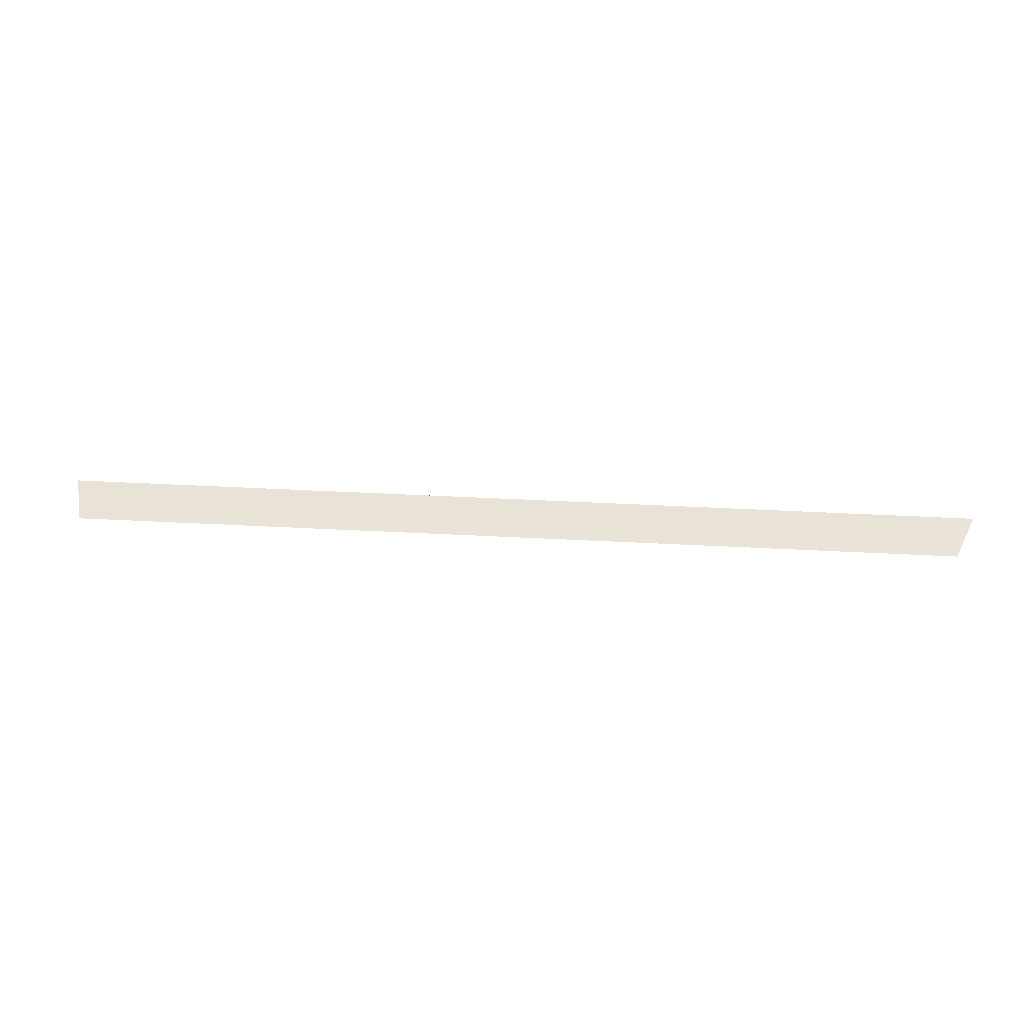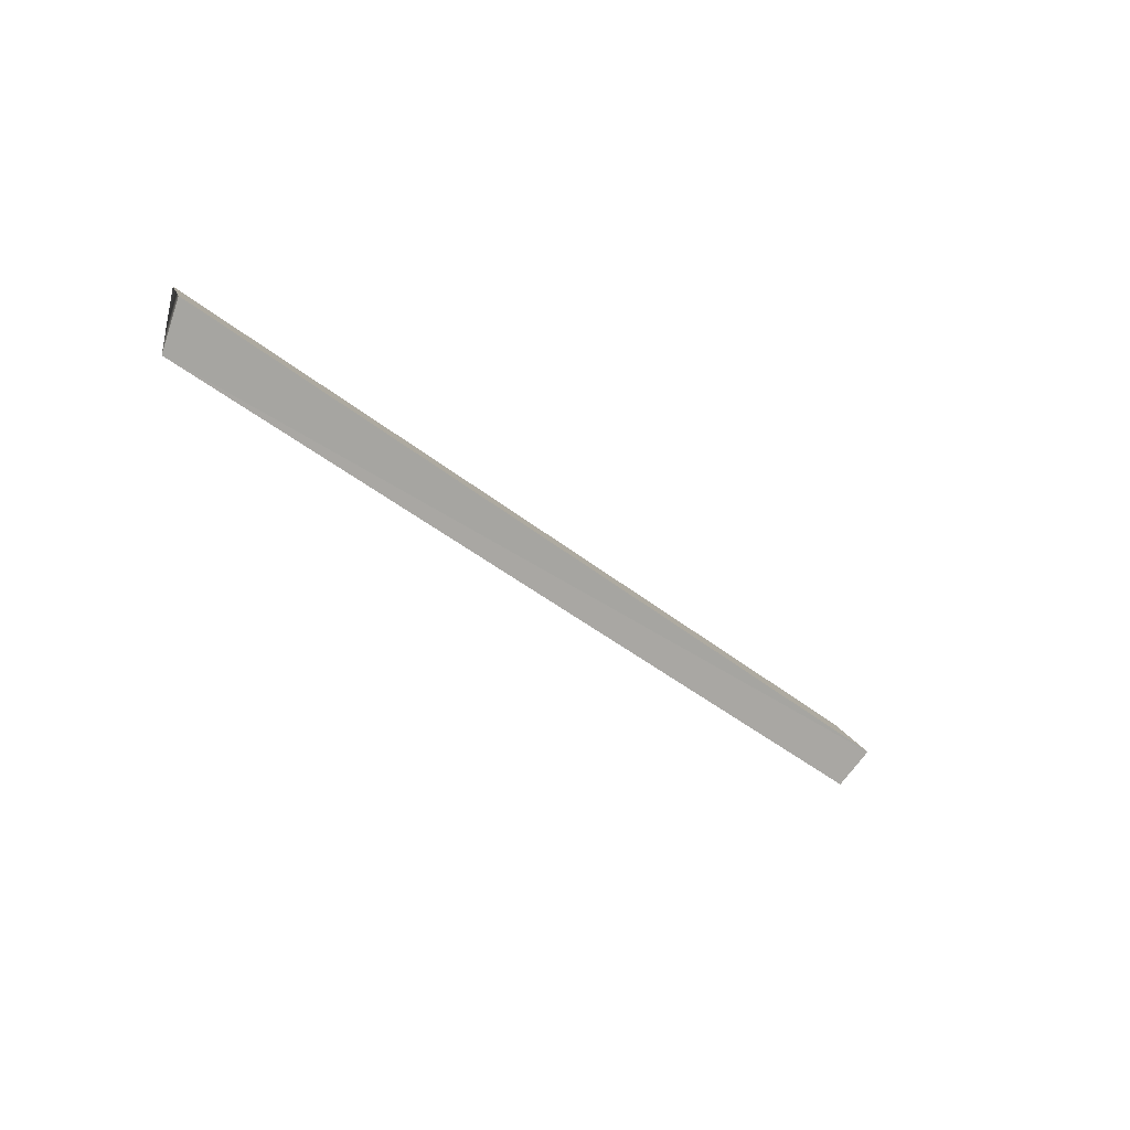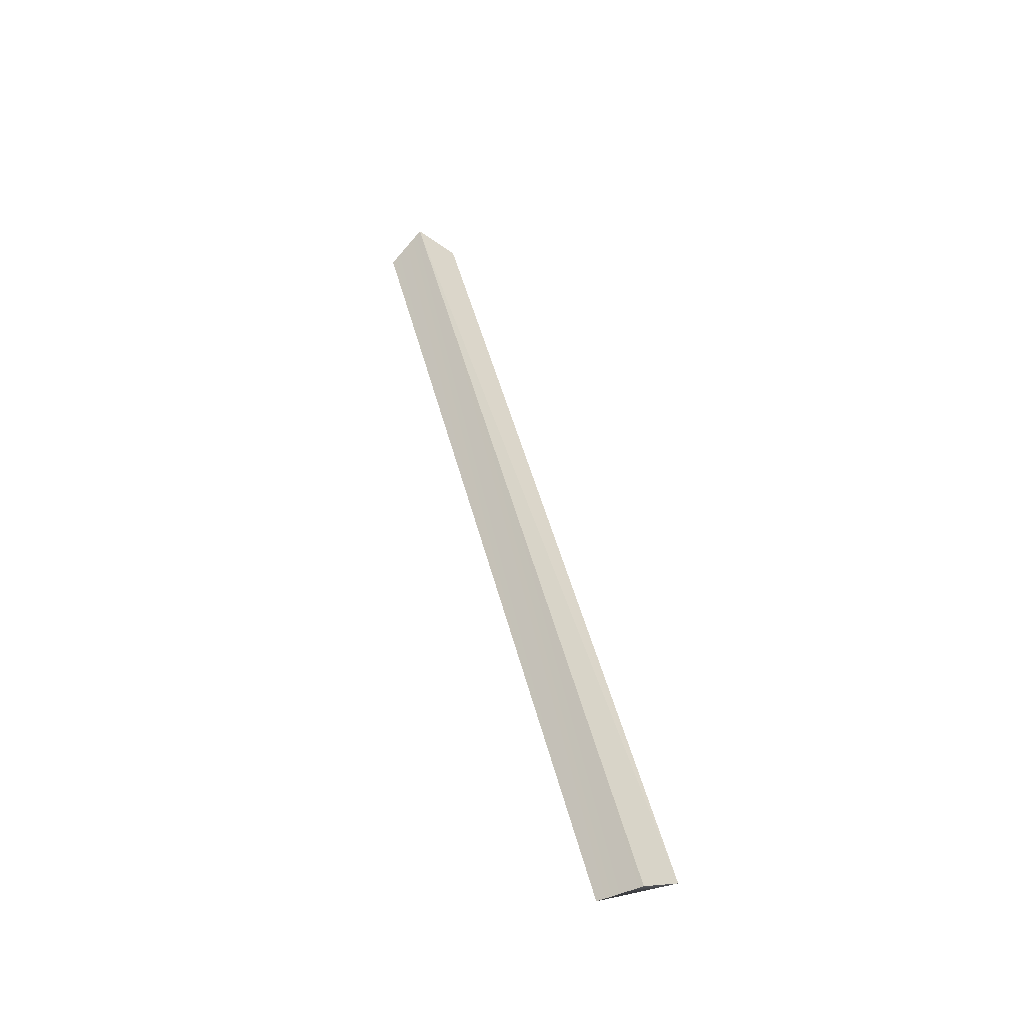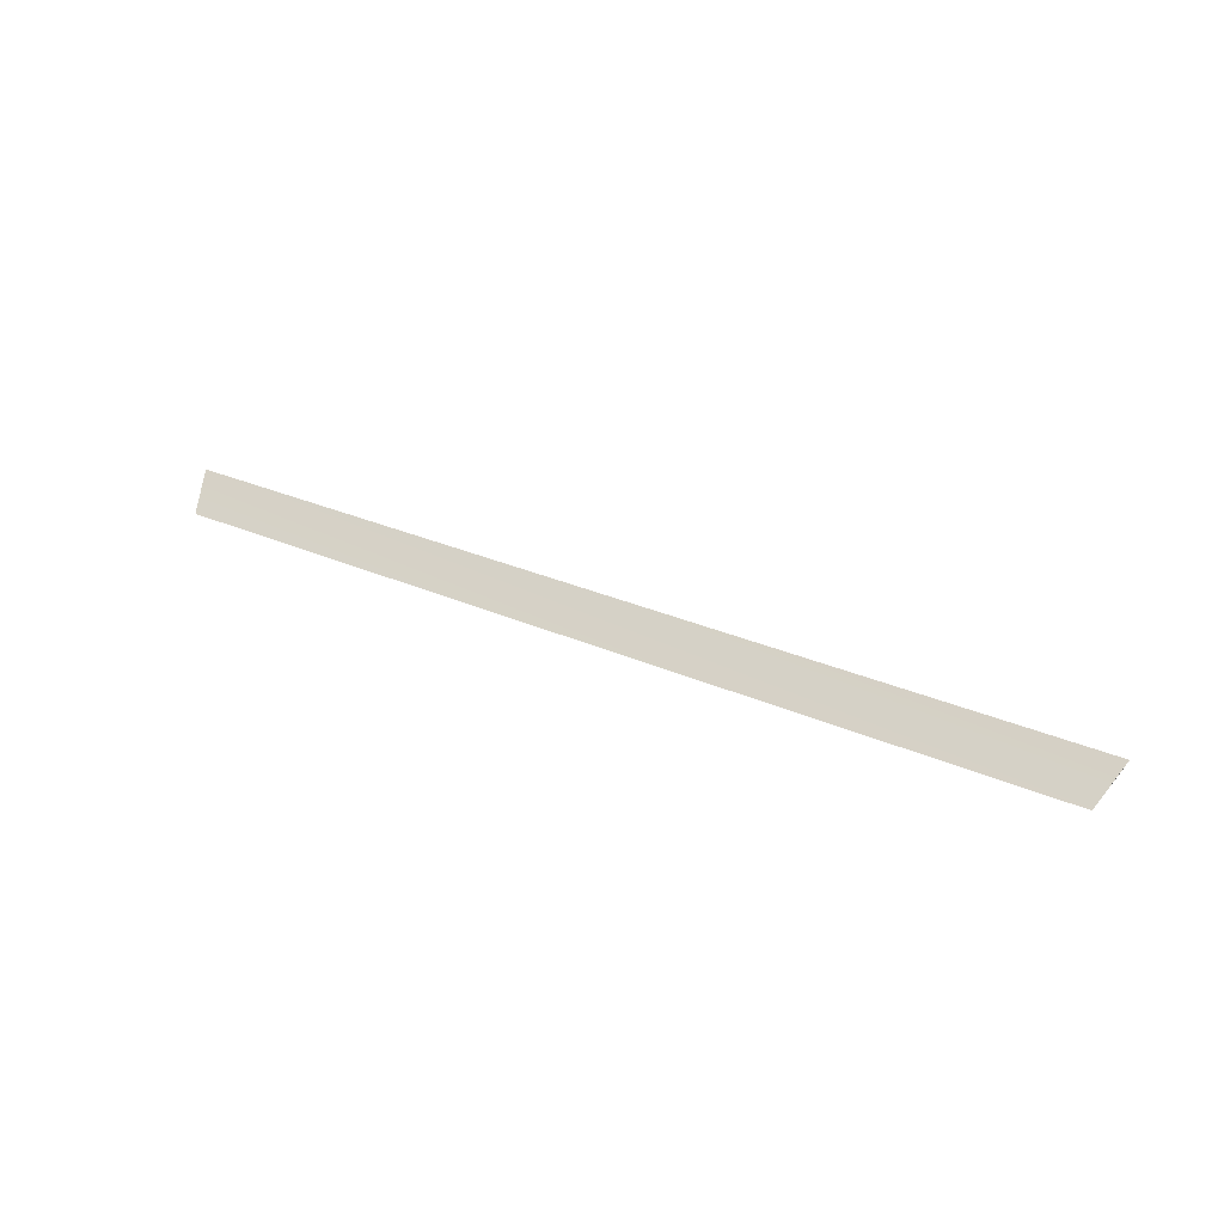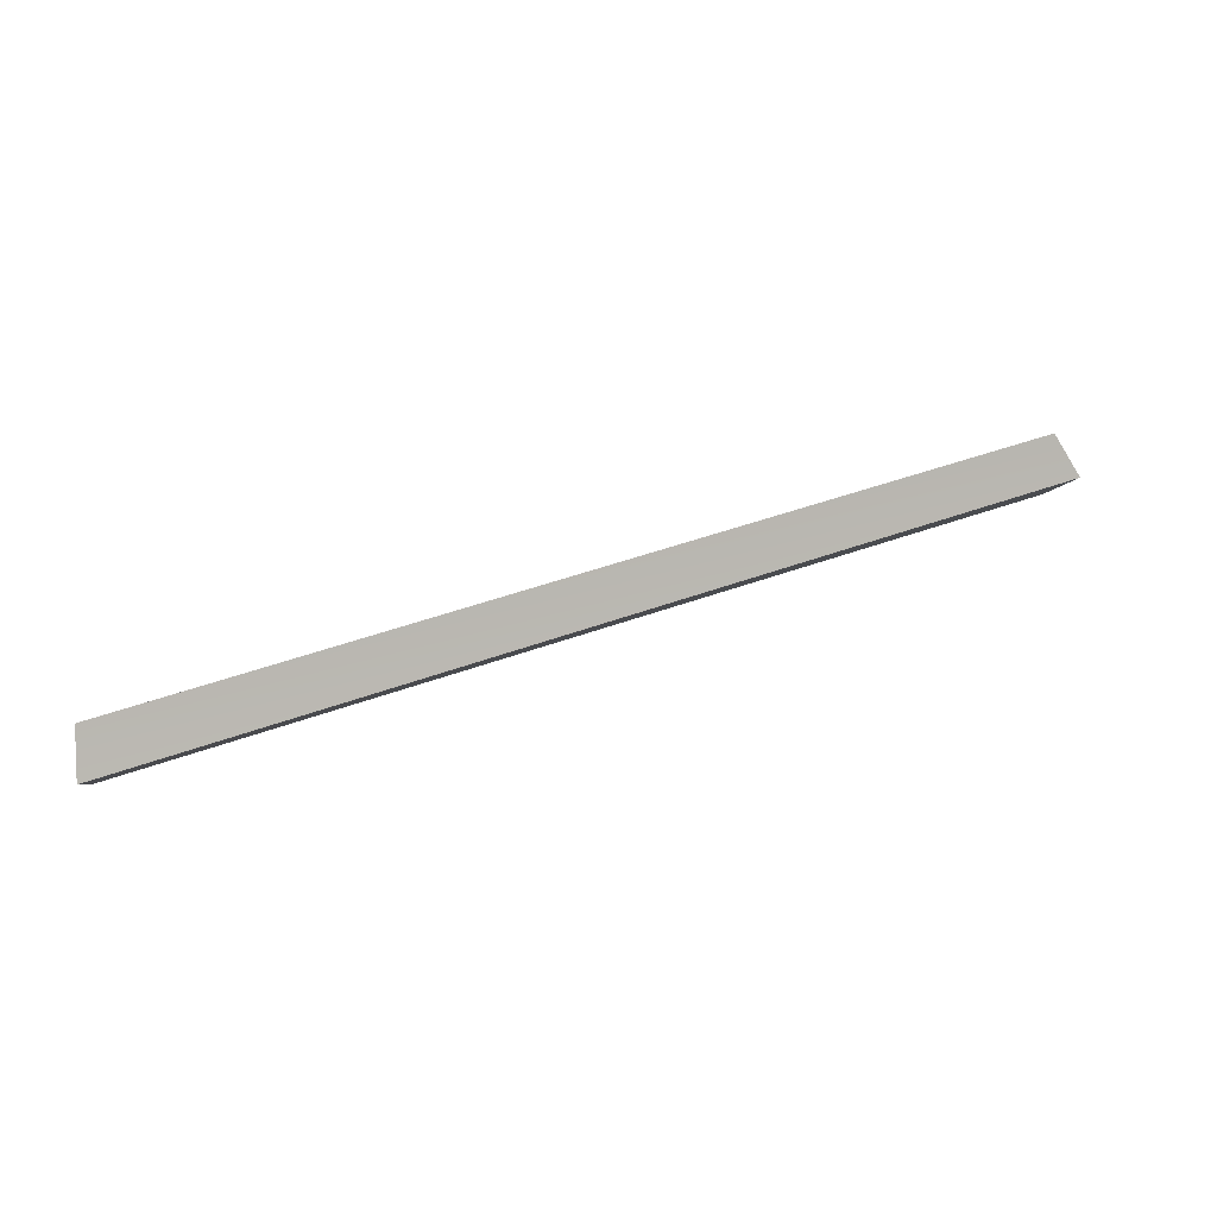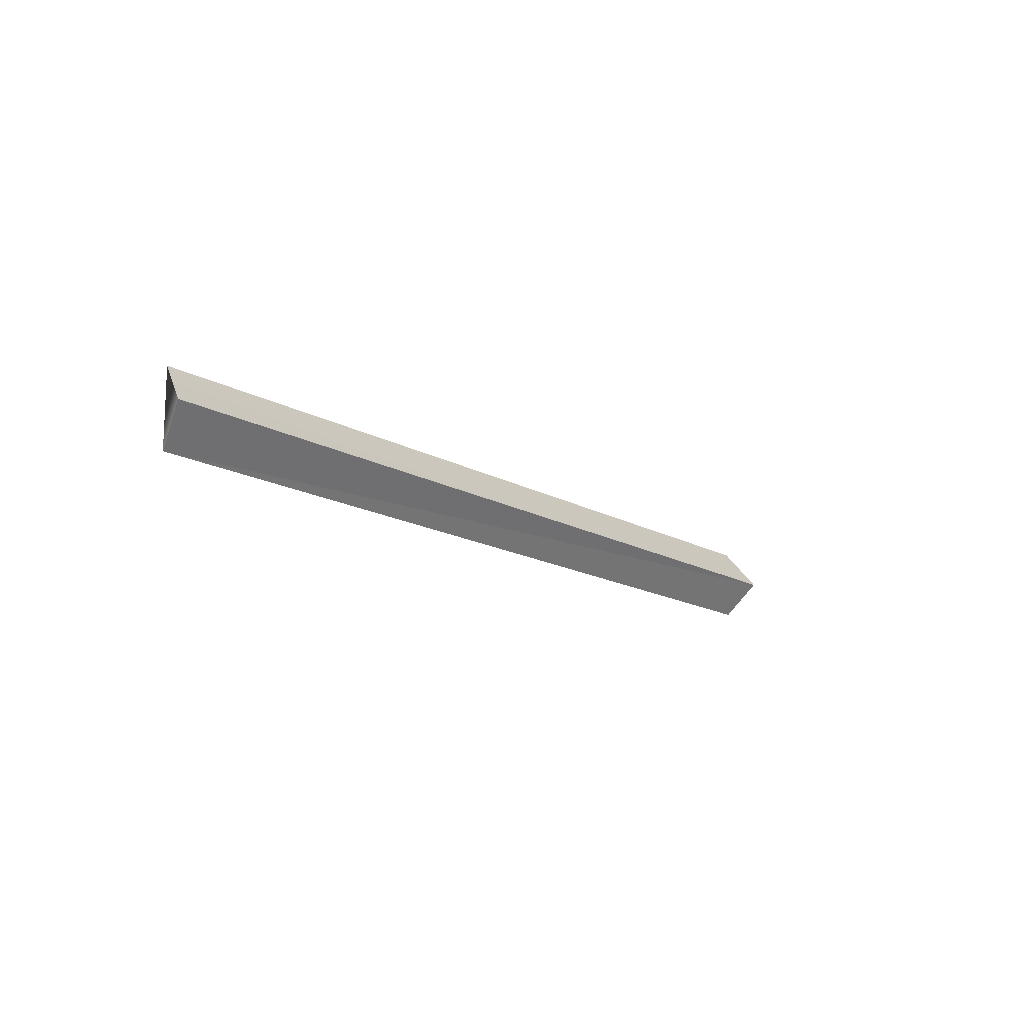
<metadata>
{"format":"obj","ext":"obj","renderer":"f3d","projection":"perspective","resolution":1024,"background":"white","views":[{"elev":20.1,"azim":-172.7,"up":"+Y"},{"elev":-36.2,"azim":132.0,"up":"+Z"},{"elev":46.7,"azim":76.1,"up":"+Y"},{"elev":30.1,"azim":32.4,"up":"+Y"},{"elev":44.7,"azim":156.6,"up":"+Z"},{"elev":-14.2,"azim":127.5,"up":"+Z"}]}
</metadata>
<code>
g Object133
v -61.51 63.63 -0.5223
v -59.3 60.12 -5.254
v -59.3 60.12 4.357
v 57.49 59.86 -5.254
v 59.04 63.6 -0.5223
v 57.49 59.86 4.357
v -59.3 60.12 -5.254
v -61.51 63.63 -0.5223
v 57.49 59.86 -5.254
v 57.49 59.86 -5.254
v -61.51 63.63 -0.5223
v 59.04 63.6 -0.5223
v -59.3 60.12 4.357
v 57.49 59.86 4.357
v -61.51 63.63 -0.5223
v 59.04 63.6 -0.5223
v 57.49 59.86 -5.254
v -59.3 60.12 -5.254
v -59.3 60.12 4.357
f 3 1 2
f 6 4 5
f 9 7 8
f 12 10 11
f 15 13 14
f 16 15 14
f 18 17 6
f 19 18 6

</code>
